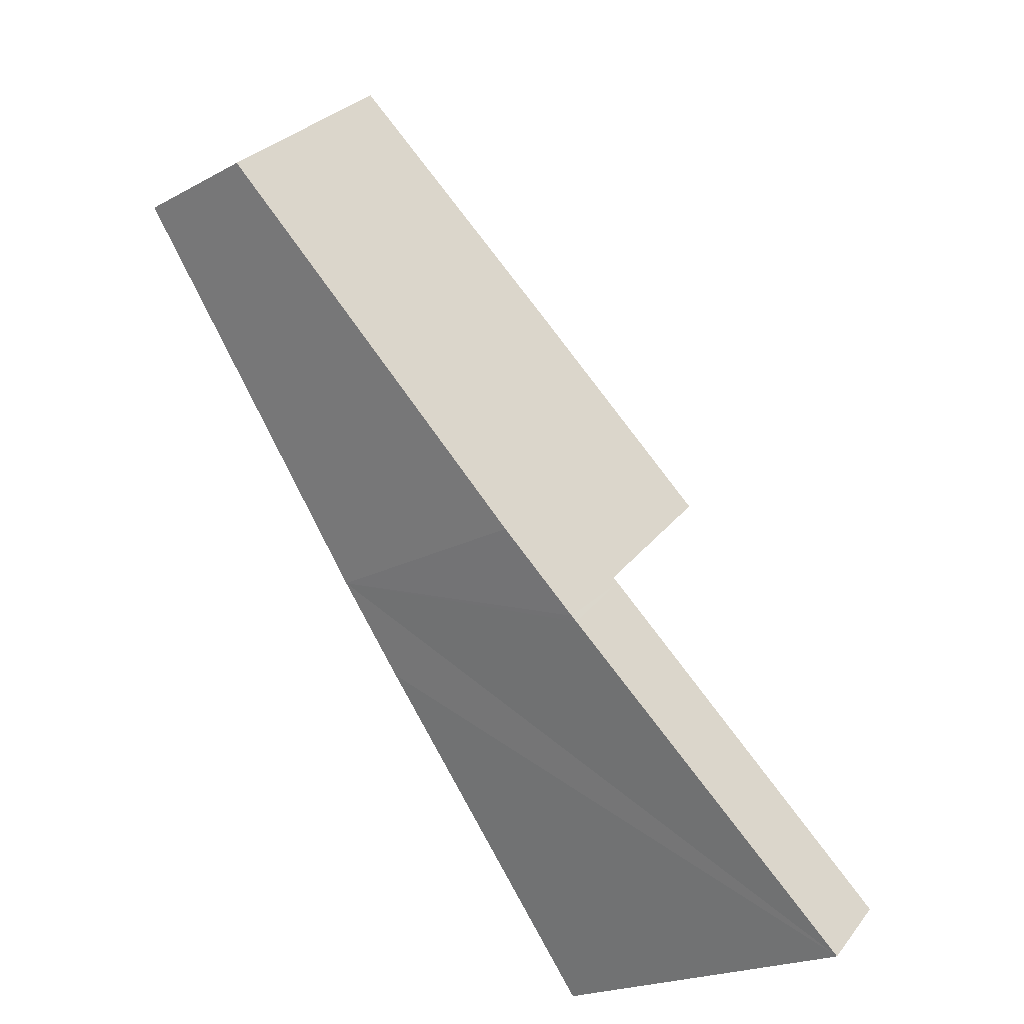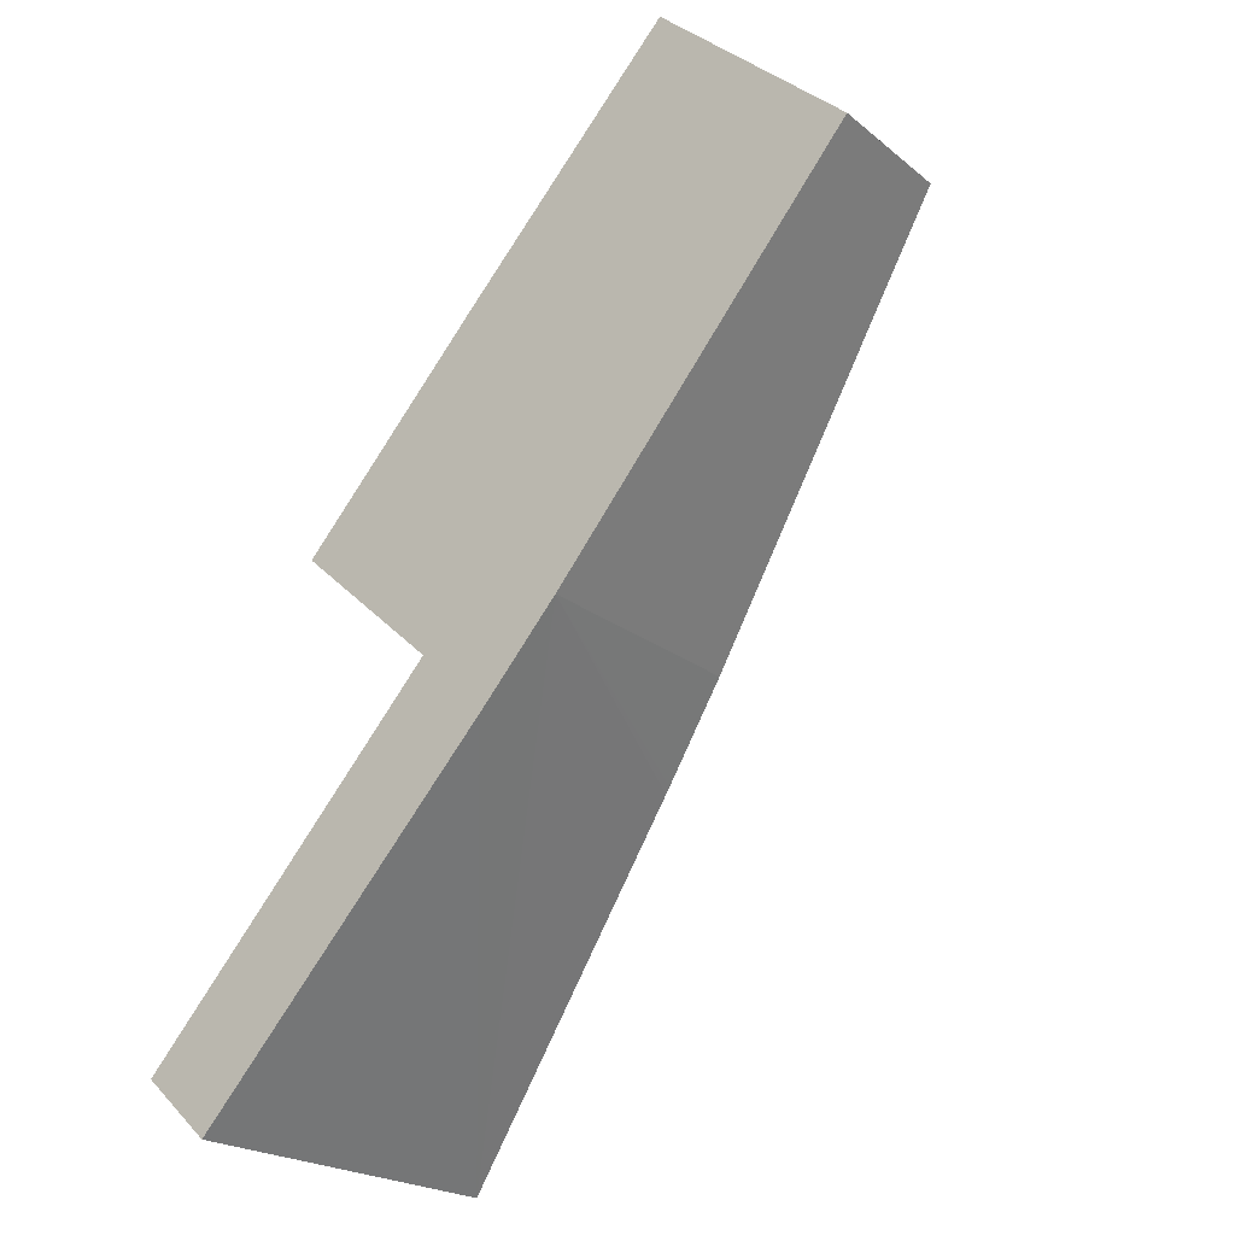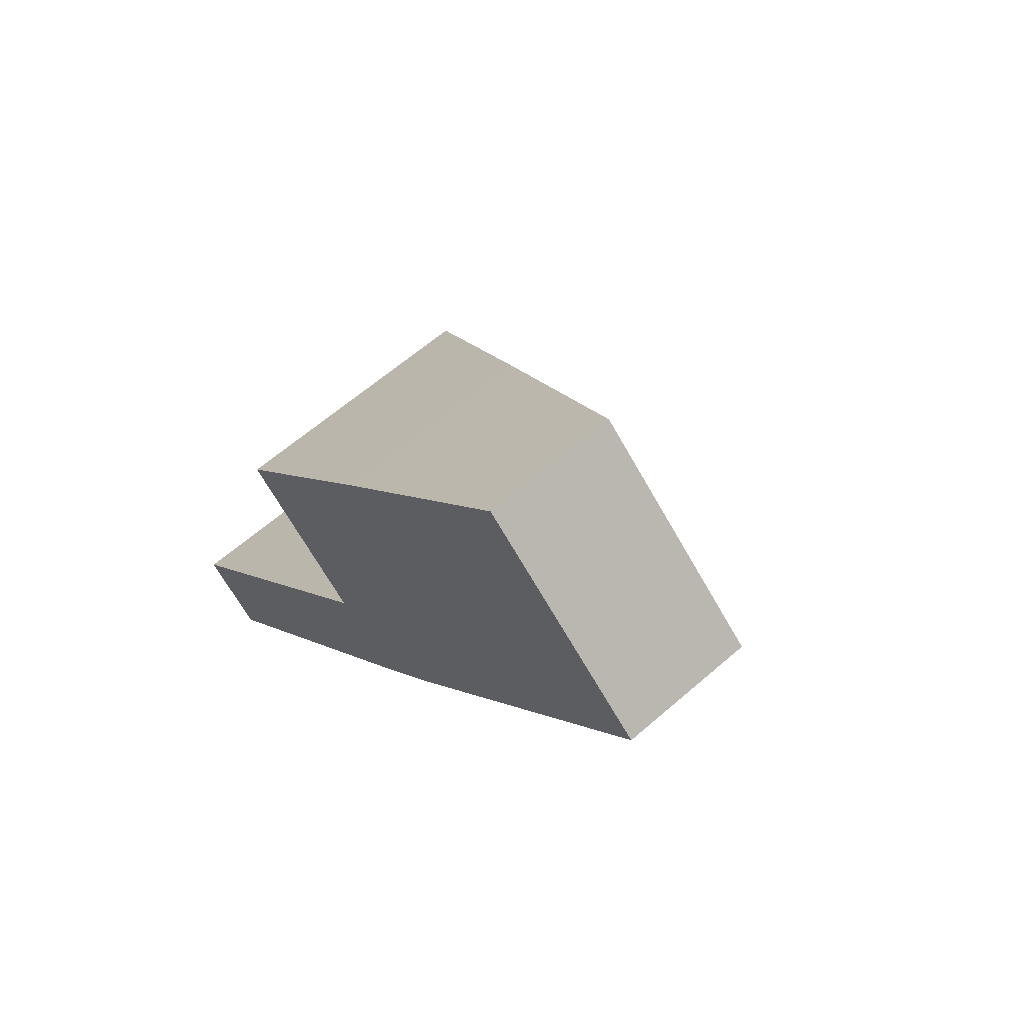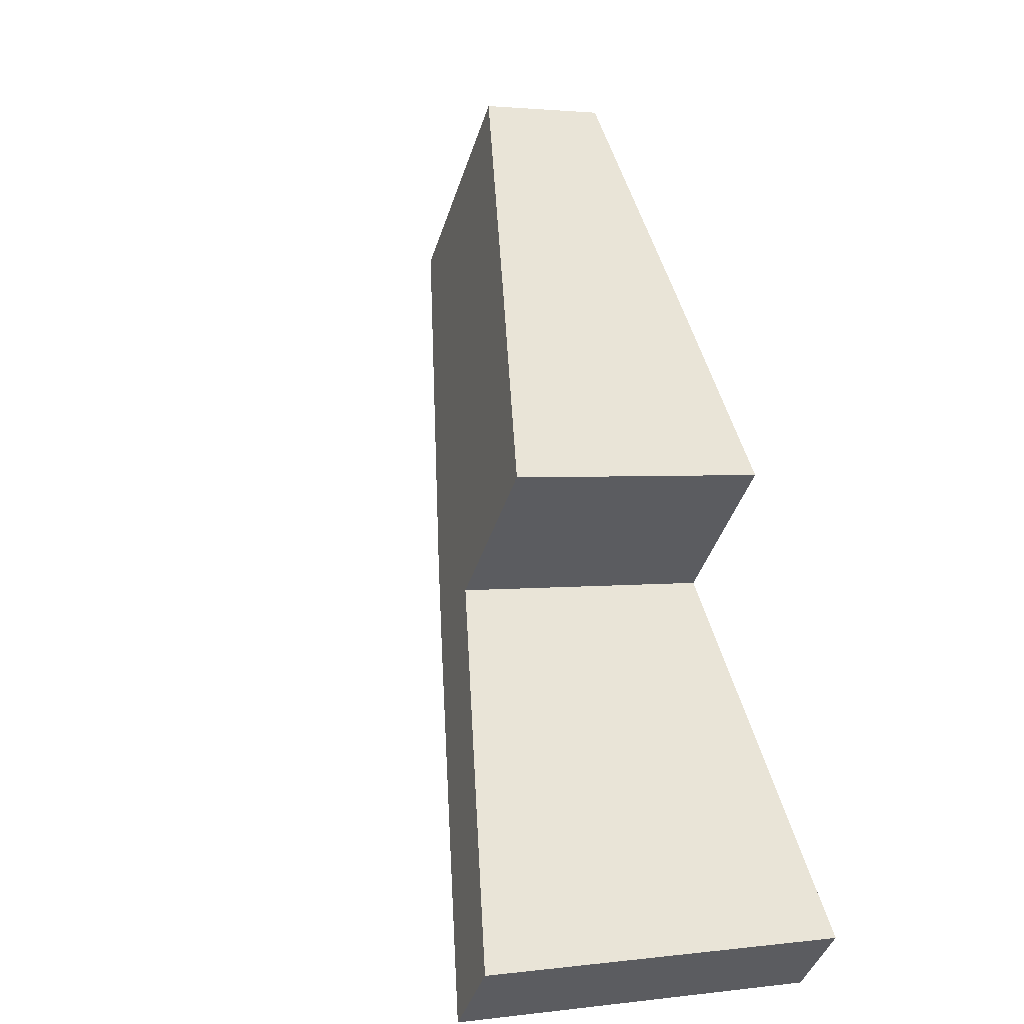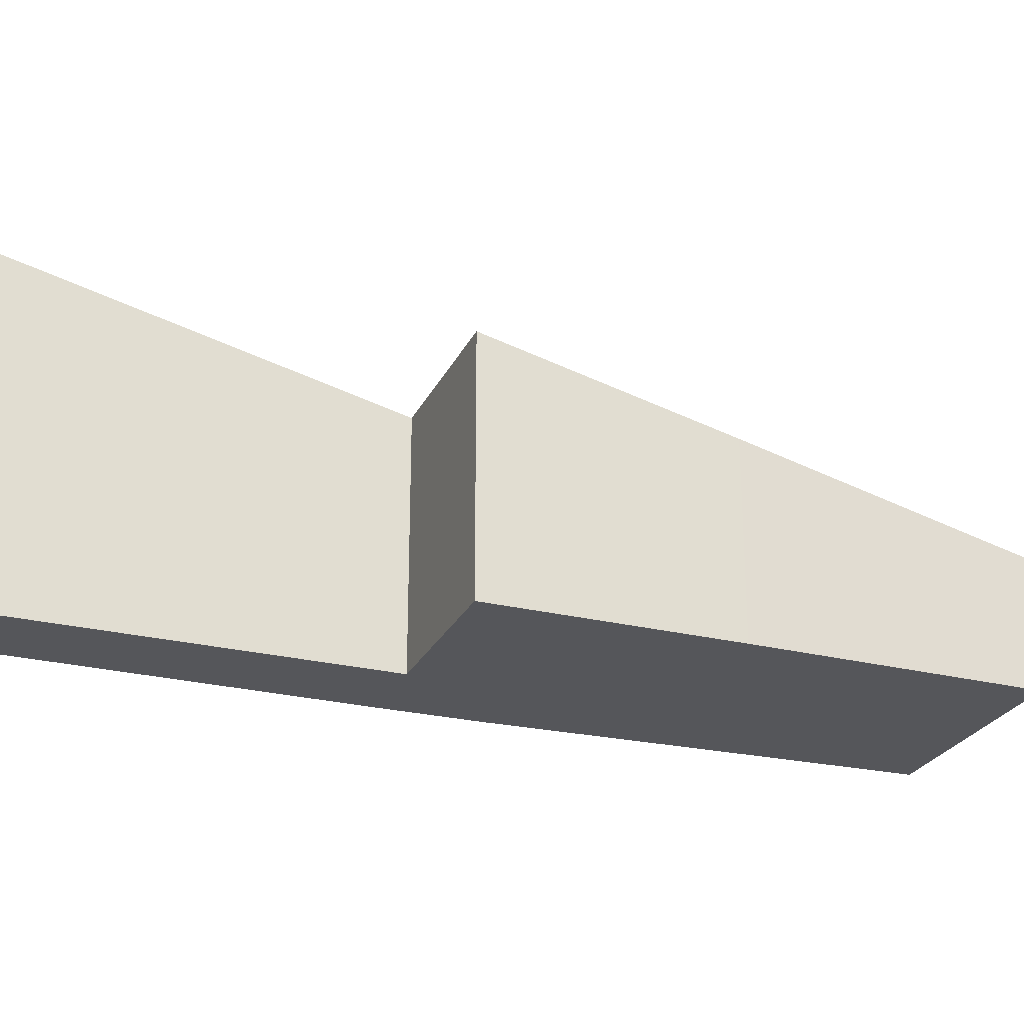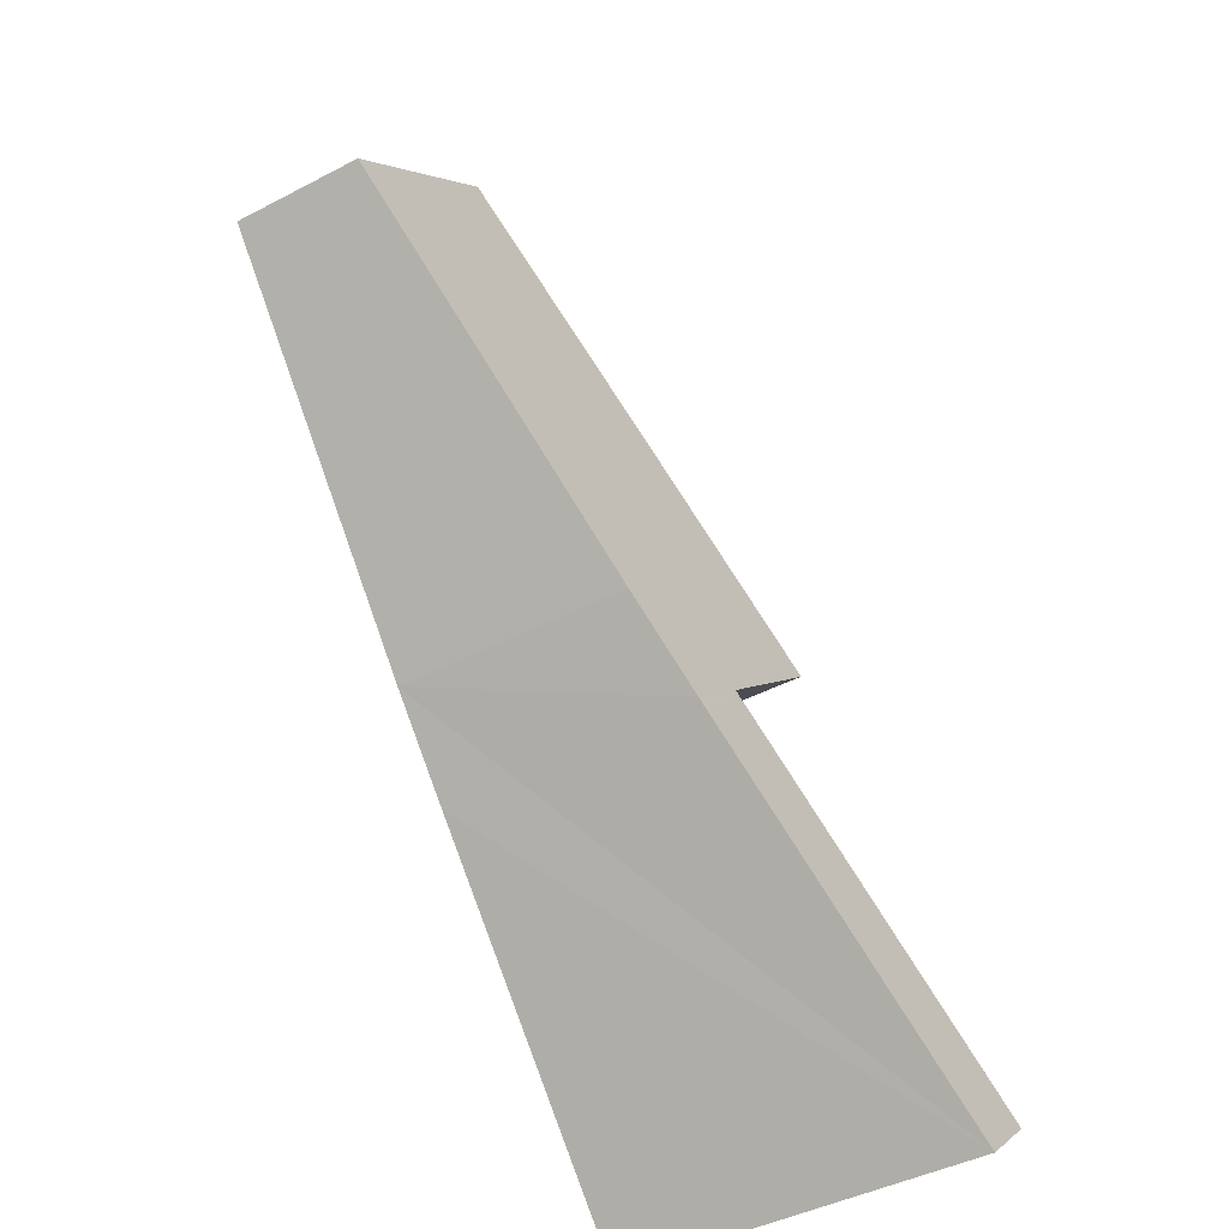
<metadata>
{"format":"obj","ext":"obj","renderer":"f3d","projection":"perspective","resolution":1024,"background":"white","views":[{"elev":-21.6,"azim":133.3,"up":"+Z"},{"elev":-21.6,"azim":35.9,"up":"+Z"},{"elev":60.9,"azim":48.2,"up":"+Z"},{"elev":2.3,"azim":-113.5,"up":"+Z"},{"elev":-25.9,"azim":-69.2,"up":"+Y"},{"elev":-43.8,"azim":121.5,"up":"+Z"}]}
</metadata>
<code>
v  0 5.311 3.252e-16
v  5.122 3.873 3.744
v  0.941 5.311 -0.848
v  4.158 3.873 4.613
v  5.196 3.847 3.826
v  6.244 3.48 5.013
v  4.225 3.85 4.687
v  2.307 3.85 6.415
v  10.45 1.959 10.06
v  4.828 2.978 9.211
v  7.806 1.959 12.45
v  0 0 0
v  4.158 -2.825e-16 4.613
v  4.225 -2.87e-16 4.687
v  2.307 -3.928e-16 6.415
v  4.828 -5.64e-16 9.211
v  7.806 -7.623e-16 12.45
v  0.941 5.193e-17 -0.848
v  10.45 -6.162e-16 10.06
v  6.244 -3.07e-16 5.013
v  5.122 -2.293e-16 3.744
v  5.196 -2.343e-16 3.826
g defaultobject
f 1 2 3
f 2 1 4
f 2 4 5
f 5 4 6
f 6 4 7
f 6 7 8
f 6 8 9
f 9 8 10
f 9 10 11
f 12 4 1
f 4 12 13
f 4 13 7
f 7 13 14
f 15 10 8
f 10 15 16
f 10 16 11
f 11 16 17
f 14 8 7
f 8 14 15
f 18 1 3
f 1 18 12
f 17 9 11
f 9 17 19
f 9 20 6
f 20 9 19
f 20 5 6
f 5 20 2
f 2 20 3
f 3 20 21
f 3 21 18
f 21 20 22
f 16 19 17
f 19 16 20
f 20 16 15
f 20 15 22
f 22 15 14
f 22 14 13
f 22 13 12
f 22 12 21
f 21 12 18

</code>
